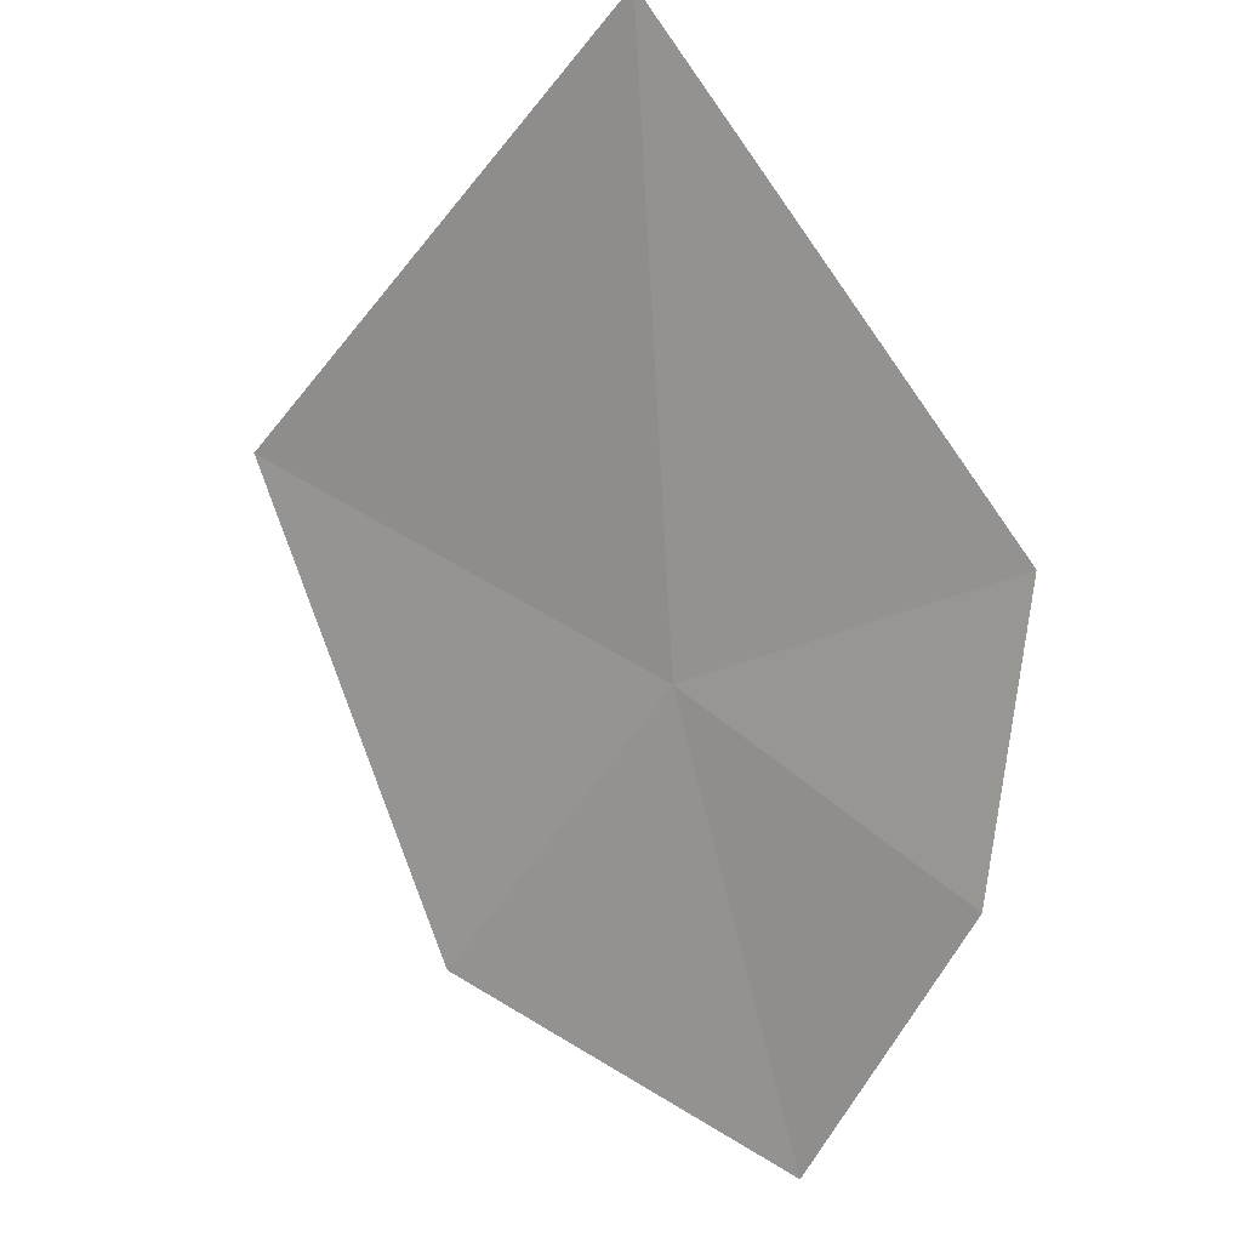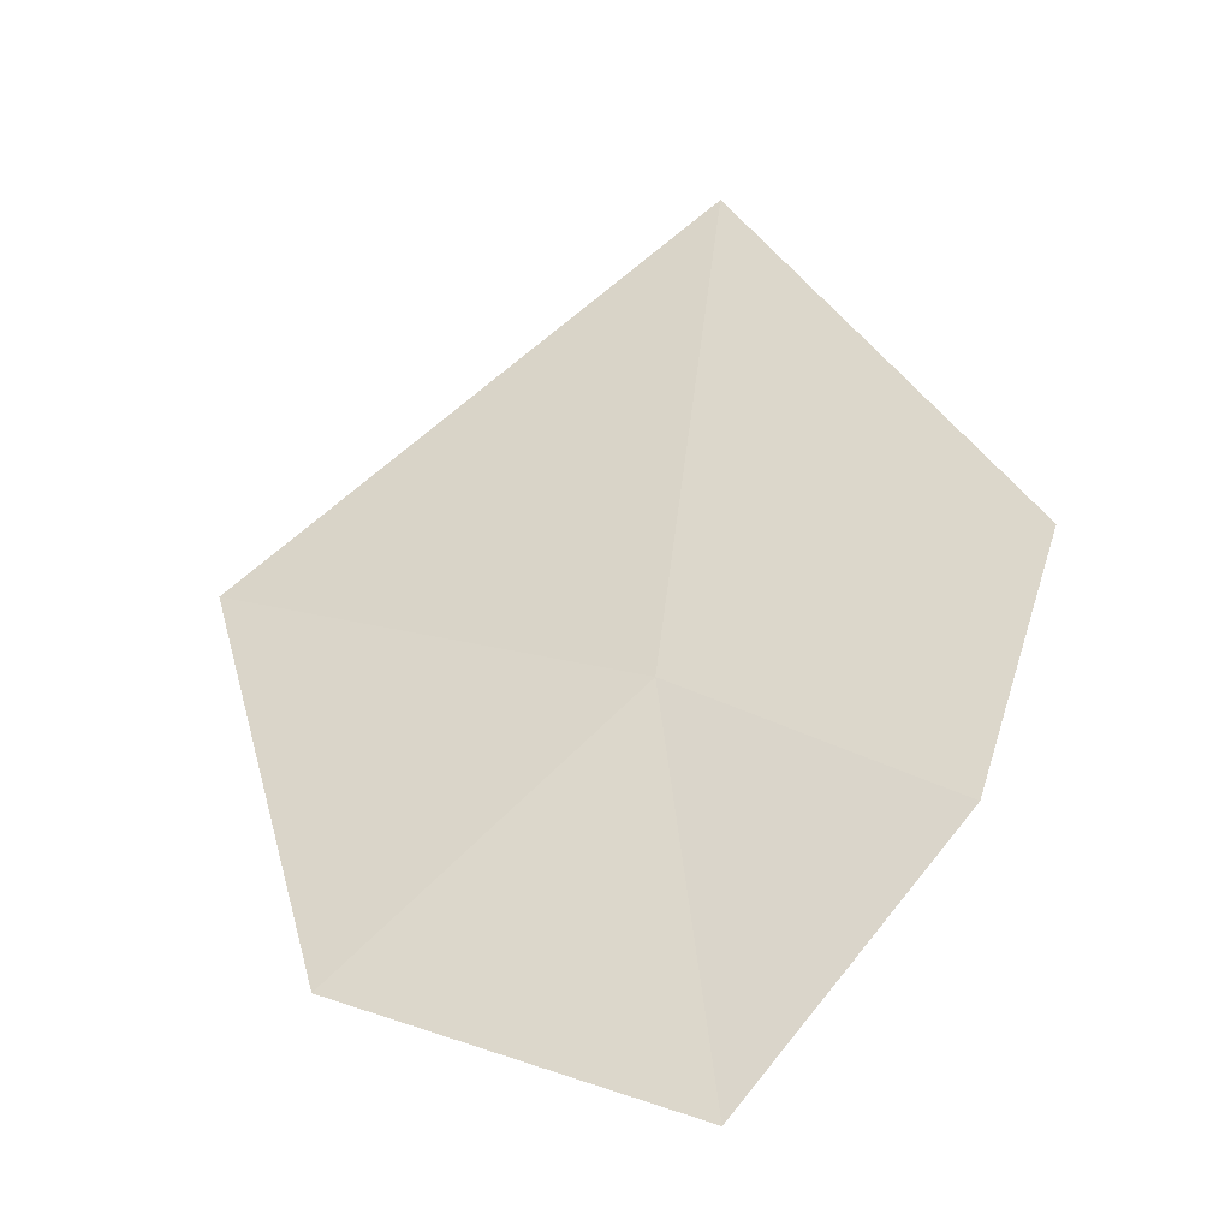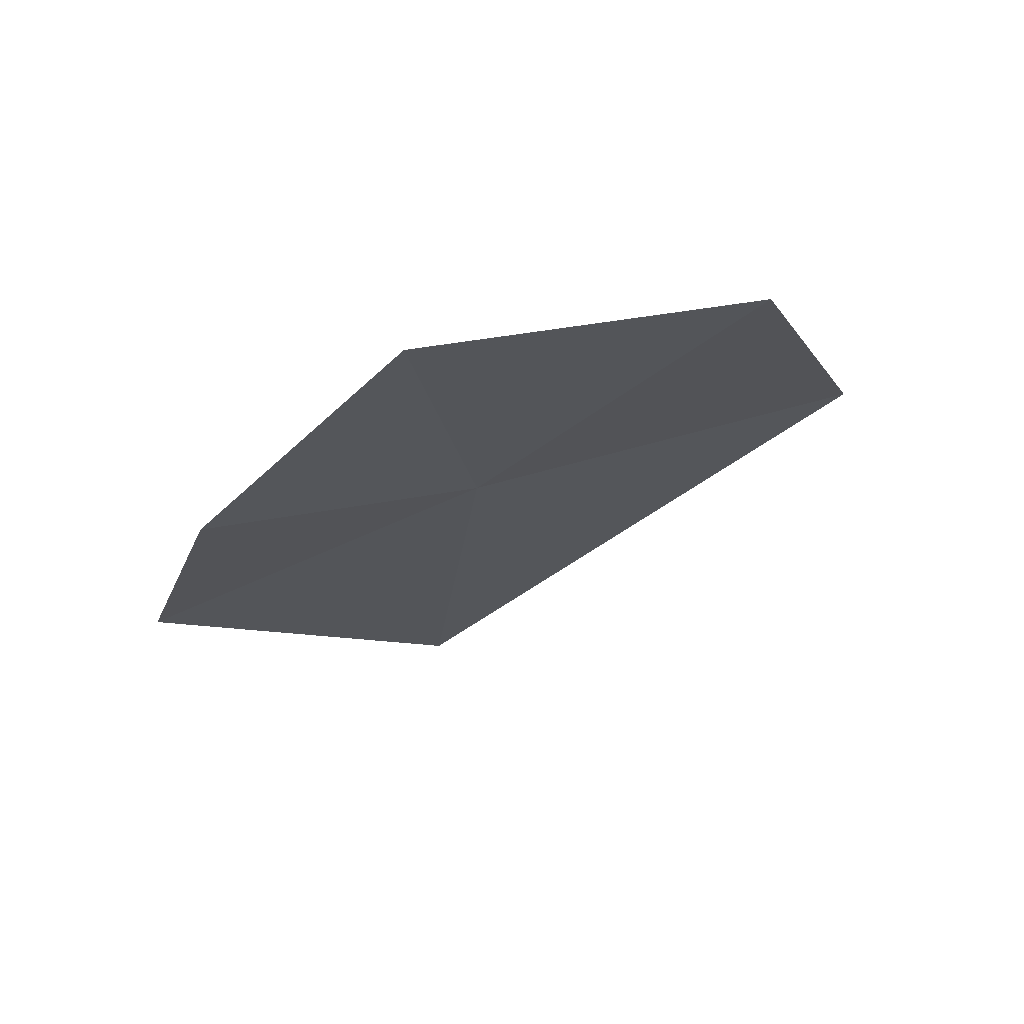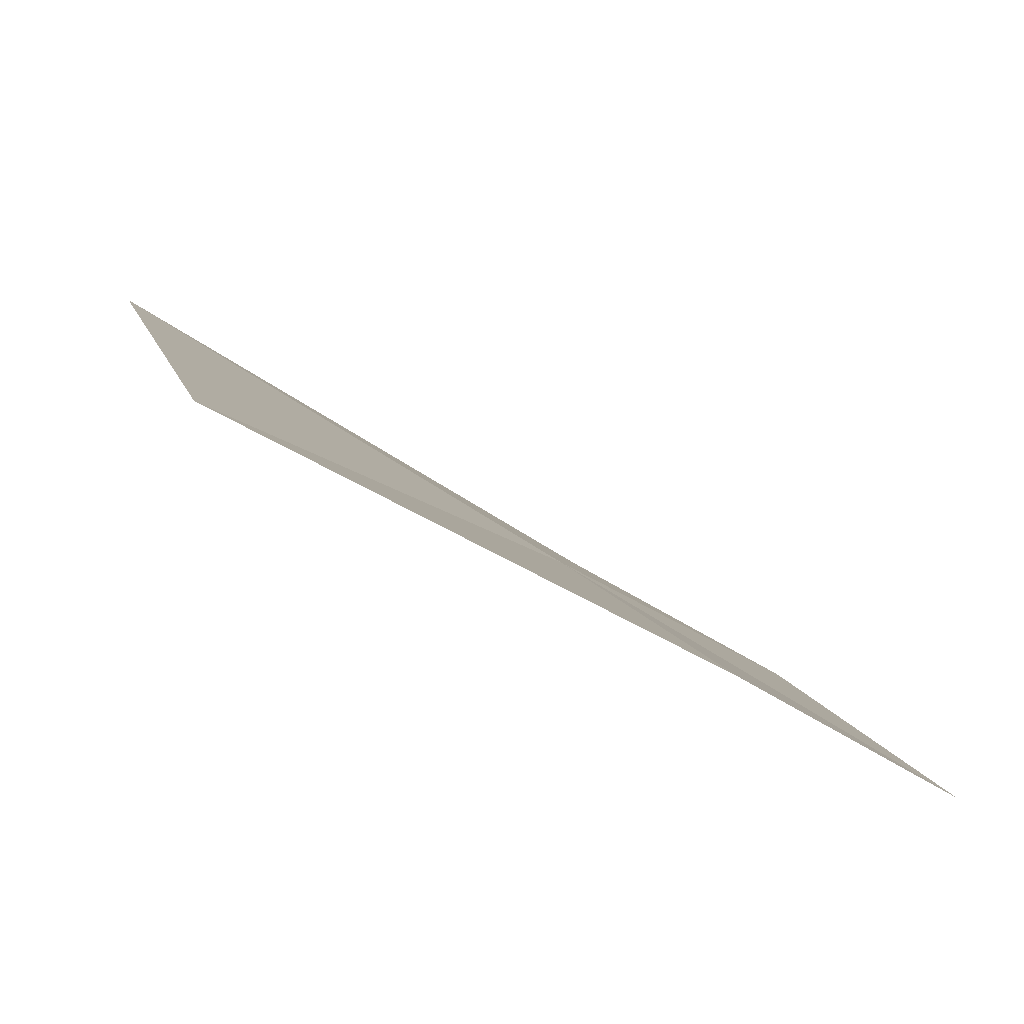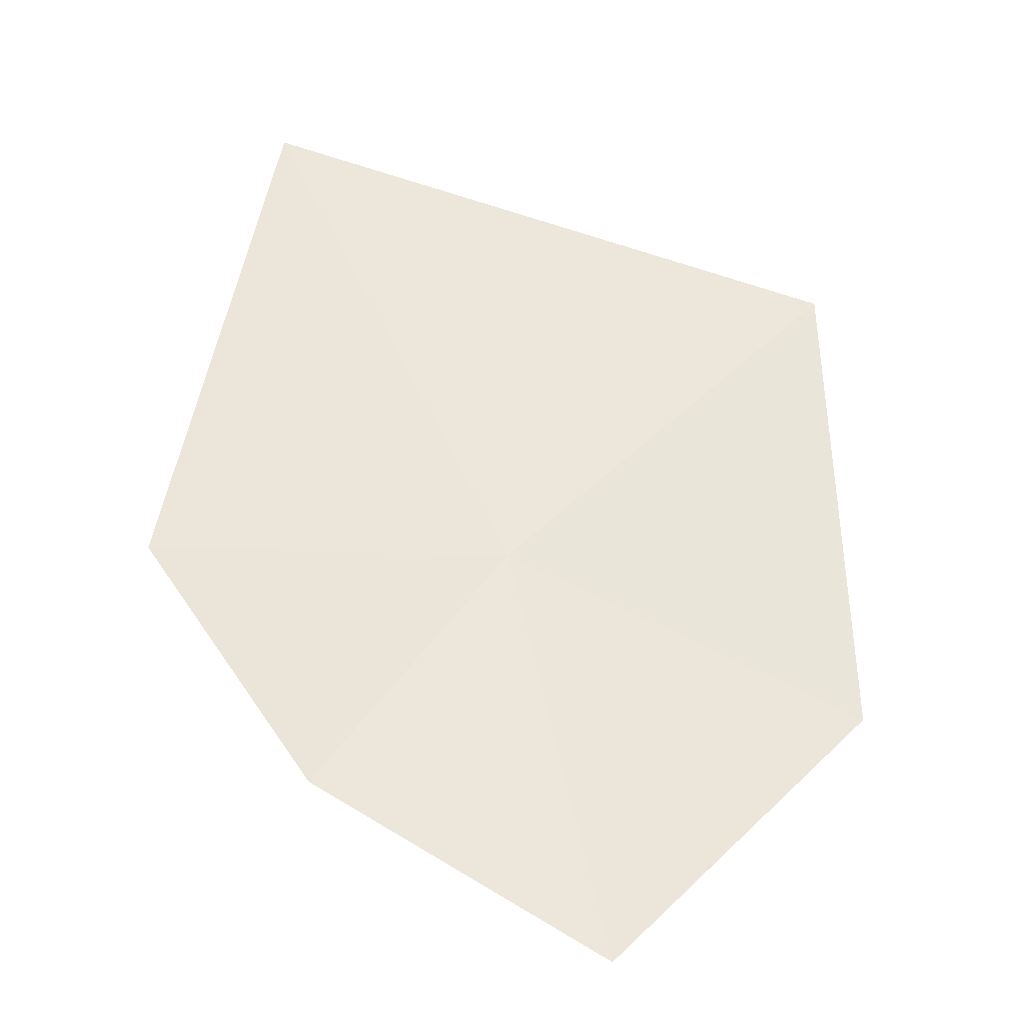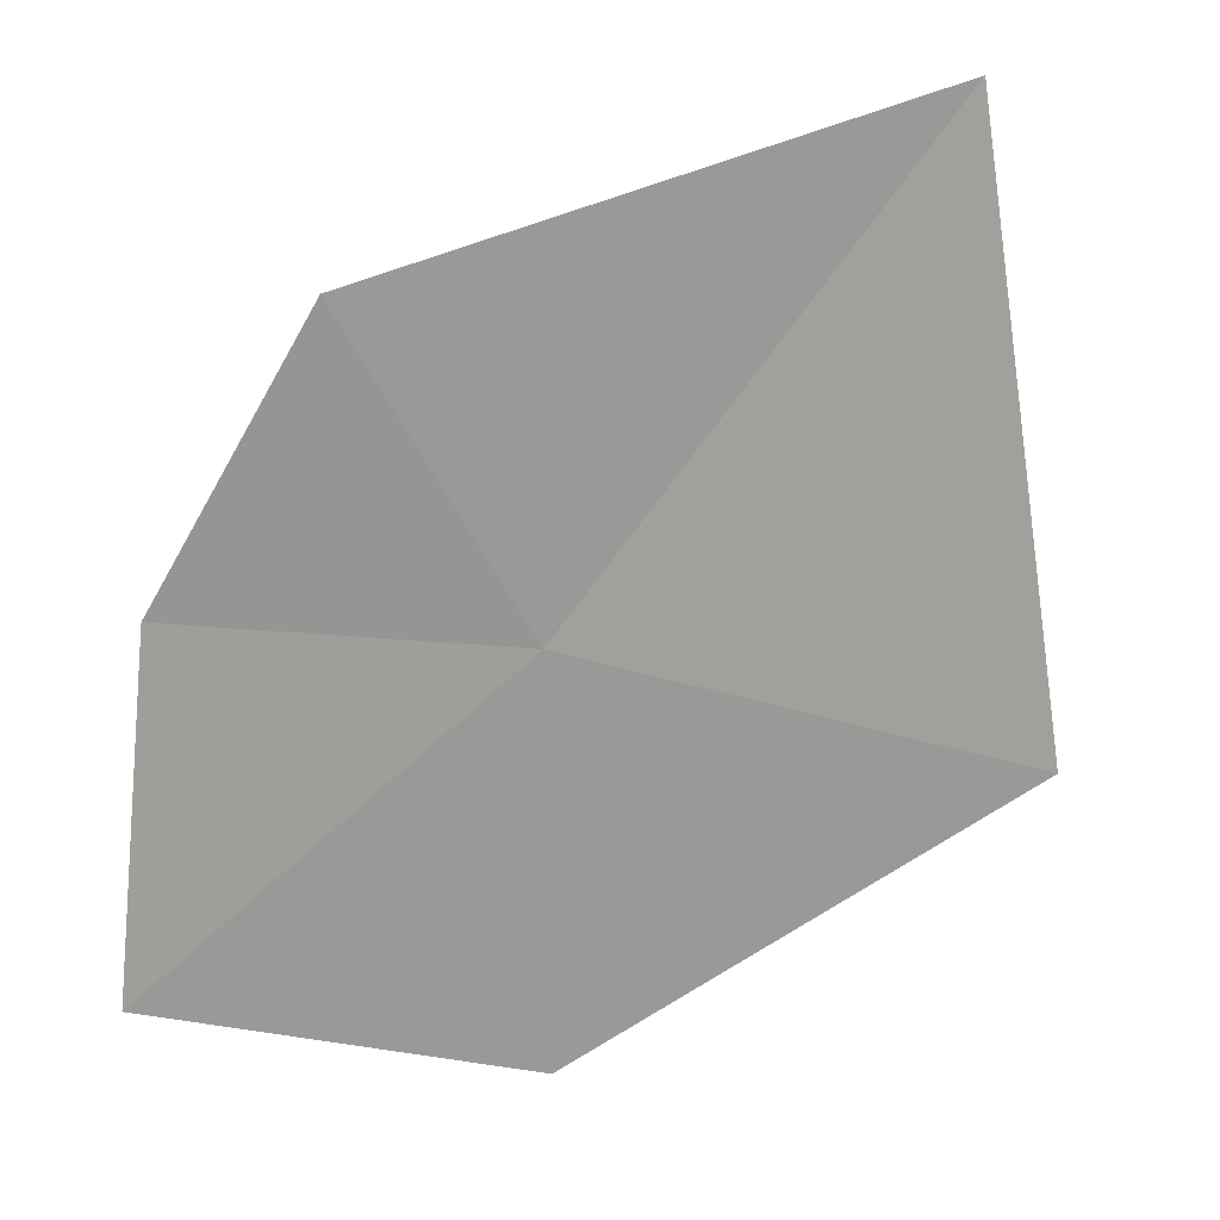
<metadata>
{"format":"obj","ext":"obj","renderer":"f3d","projection":"perspective","resolution":1024,"background":"white","views":[{"elev":-23.7,"azim":-154.7,"up":"+Z"},{"elev":-74.0,"azim":-171.7,"up":"+Z"},{"elev":-73.1,"azim":10.5,"up":"+Z"},{"elev":-14.5,"azim":94.2,"up":"+Y"},{"elev":-3.1,"azim":-26.7,"up":"+Z"},{"elev":-42.9,"azim":-61.2,"up":"+Y"}]}
</metadata>
<code>
v 6.413 16.04 18.01
v 9.014 14.57 16.62
v 9.822 16.45 20.43
v 6.317 14.06 14.83
v 5.431 18.79 21.97
v 3.467 16.74 18.05
v 4.376 15.46 16.18
f 1 3 2
f 1 2 4
f 1 6 5
f 1 4 7
f 1 7 6
f 1 5 3

</code>
